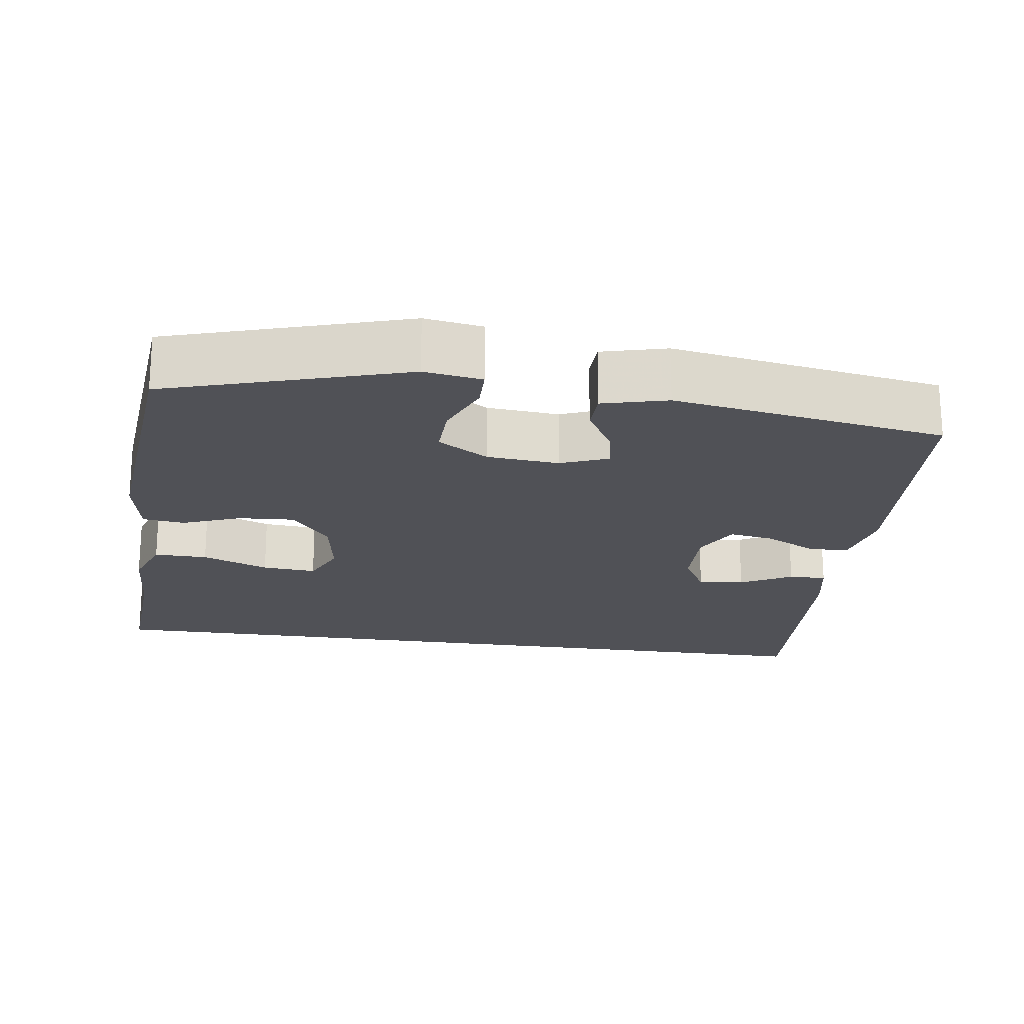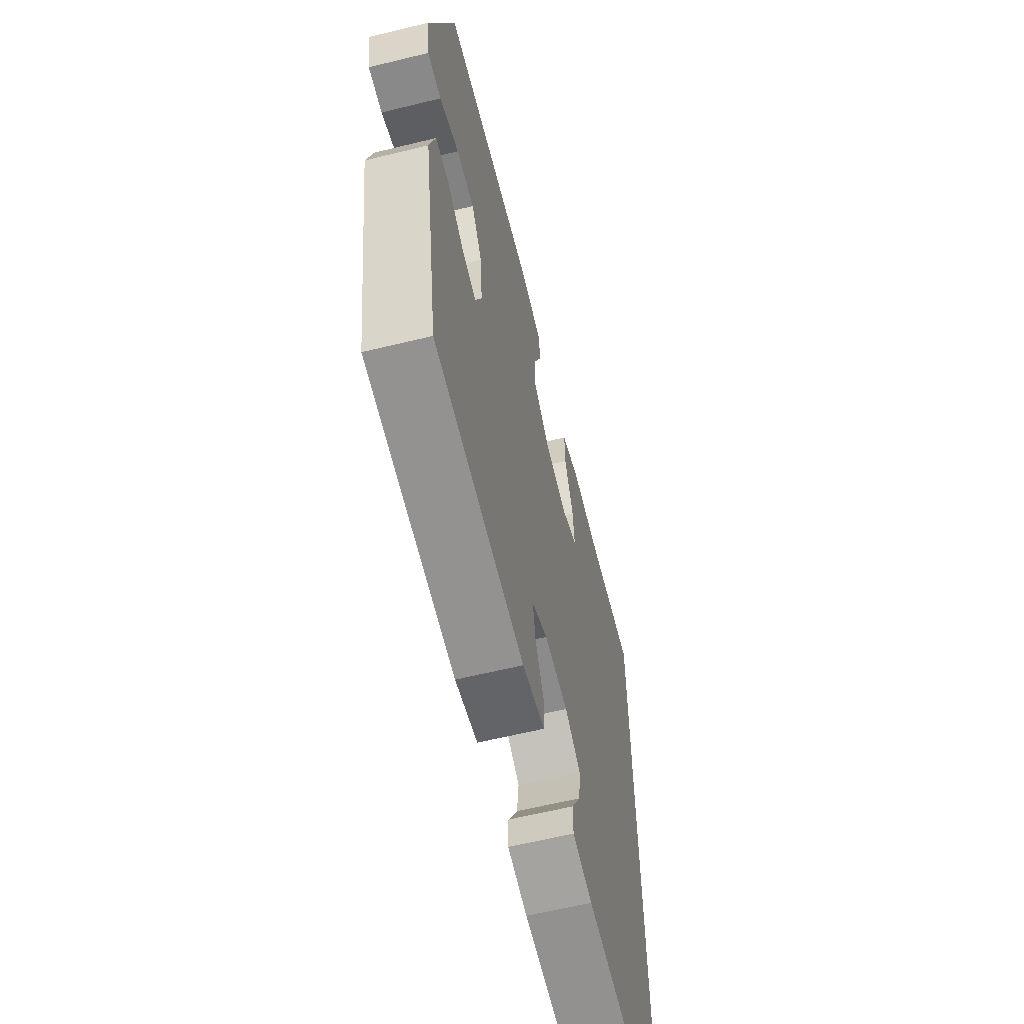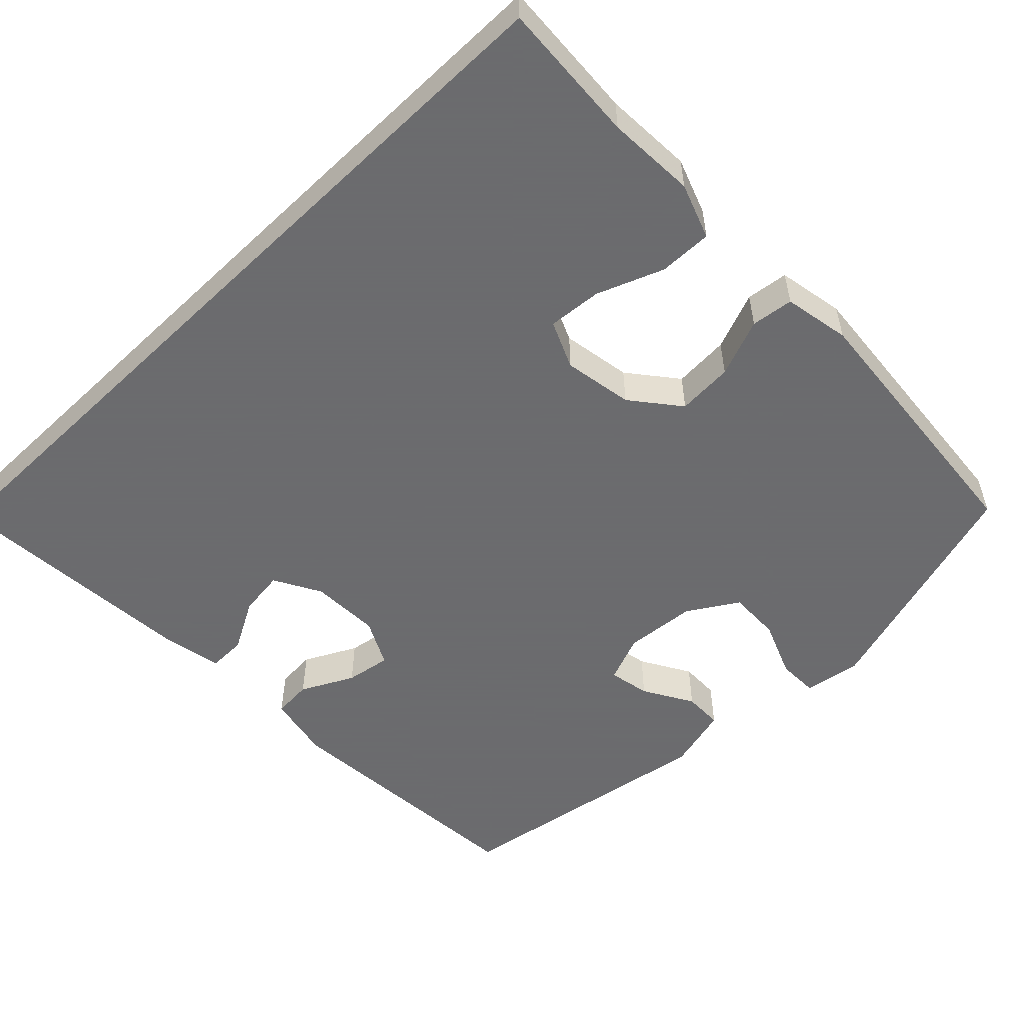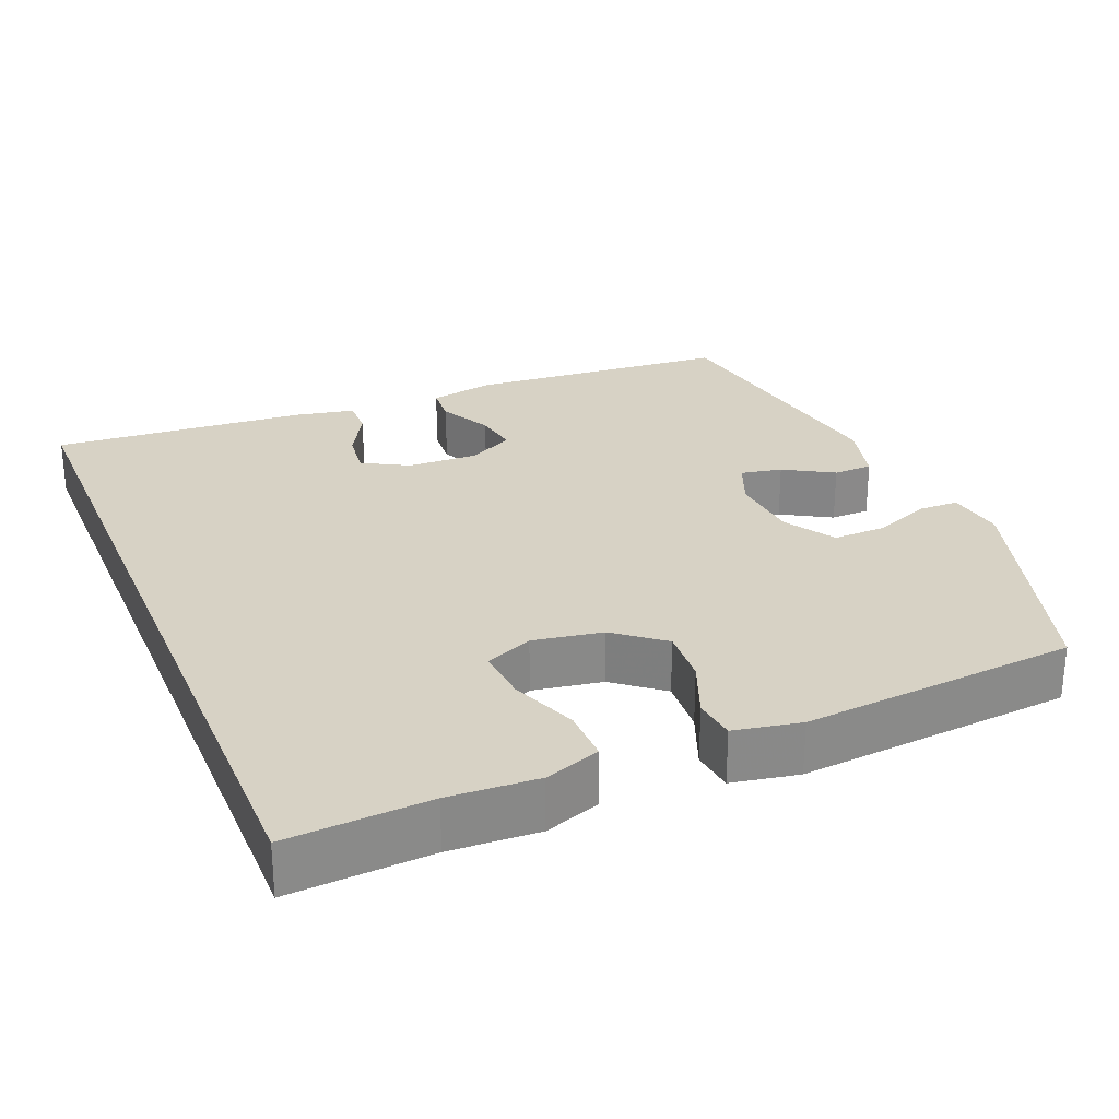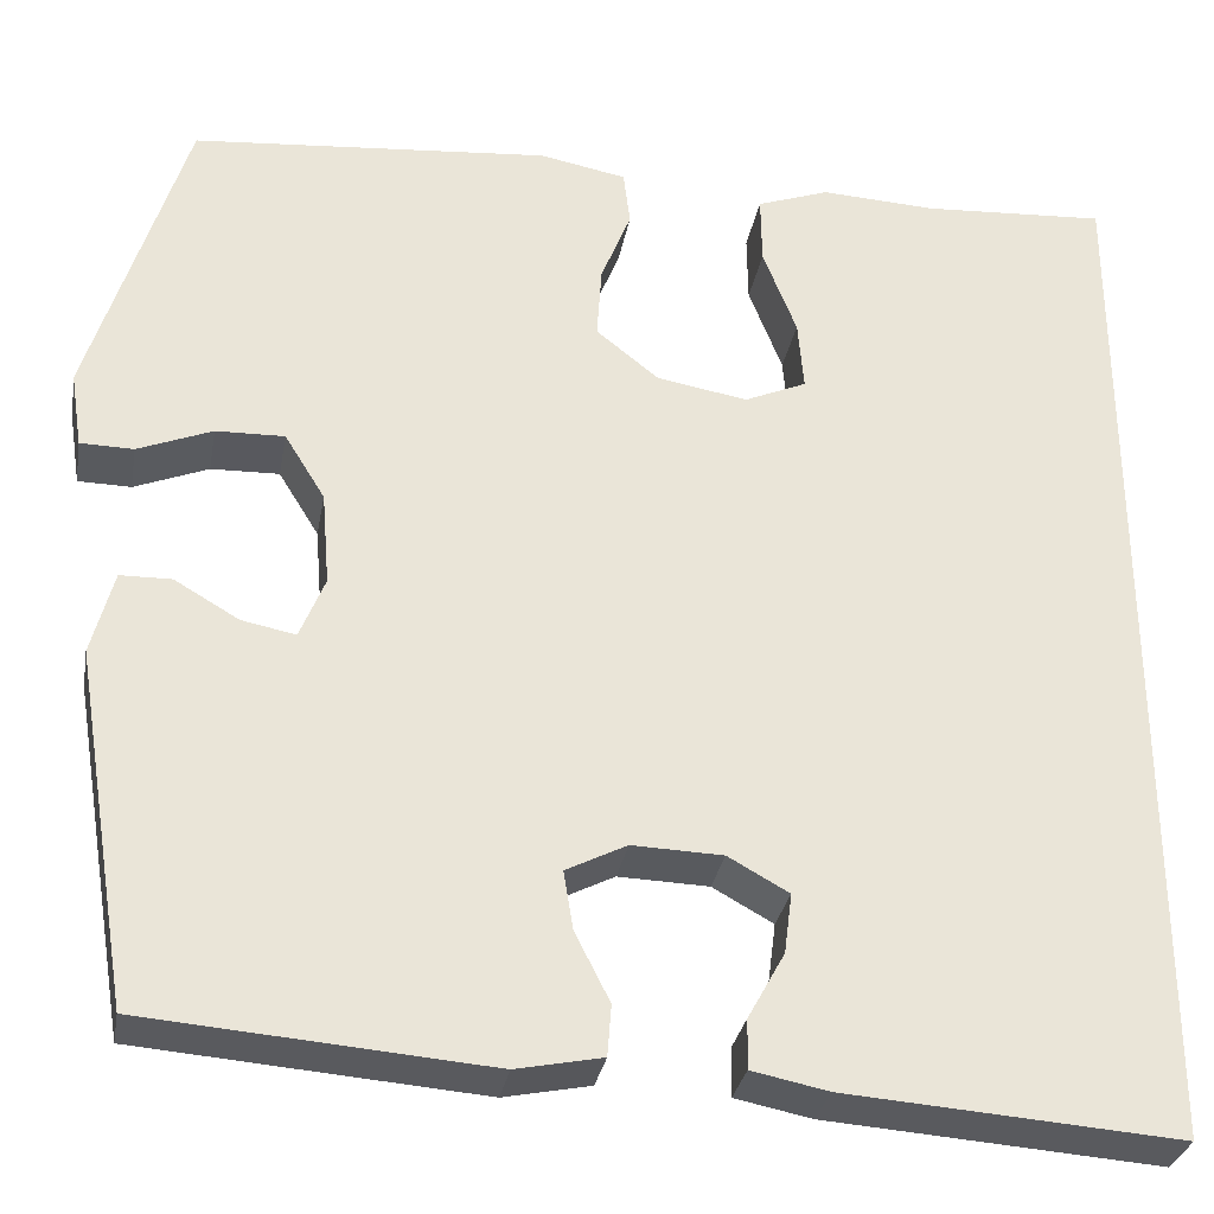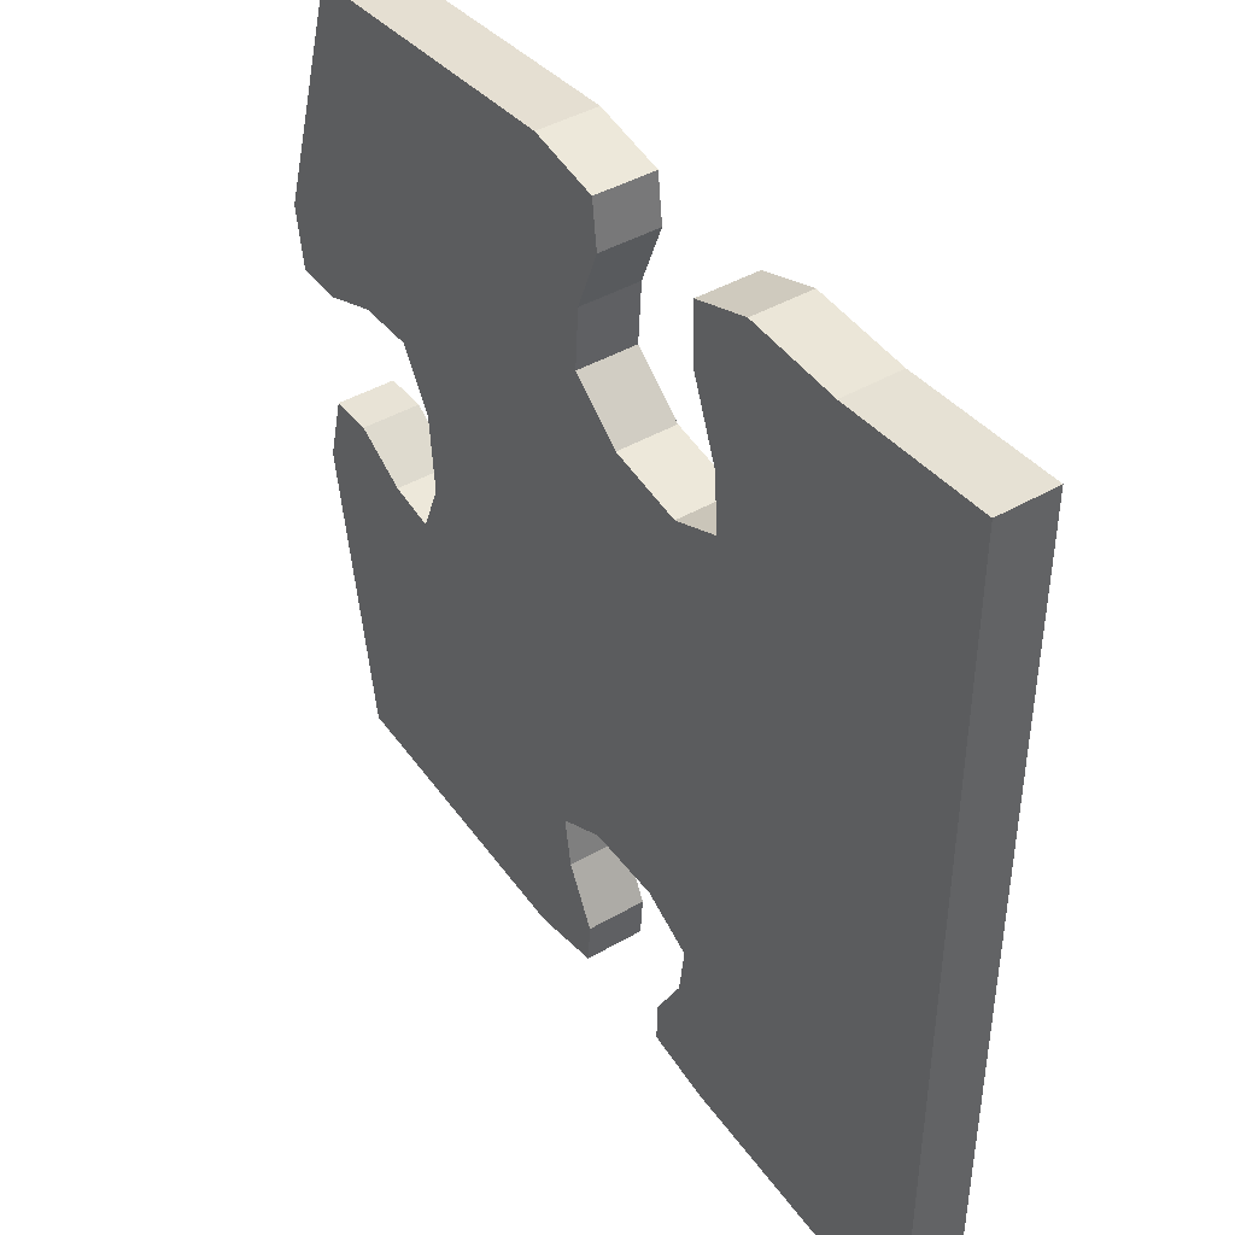
<metadata>
{"format":"obj","ext":"obj","renderer":"f3d","projection":"perspective","resolution":1024,"background":"white","views":[{"elev":-20.4,"azim":81.6,"up":"+Y"},{"elev":-62.2,"azim":103.9,"up":"+Z"},{"elev":-53.5,"azim":-46.0,"up":"+Y"},{"elev":27.2,"azim":-22.5,"up":"+Y"},{"elev":-30.8,"azim":169.9,"up":"+Z"},{"elev":43.0,"azim":-124.5,"up":"+Z"}]}
</metadata>
<code>
v 0.5 0.07 -0.5
v 0.145 0.07 -0.528
v 0.056 0.07 -0.51
v 0.052 0.07 -0.457
v 0.088 0.07 -0.386
v 0.098 0.07 -0.325
v 0.035 0.07 -0.293
v -0.059 0.07 -0.296
v -0.122 0.07 -0.331
v -0.114 0.07 -0.393
v -0.076 0.07 -0.462
v -0.075 0.07 -0.513
v -0.154 0.07 -0.529
v -0.5 0.07 -0.554
v -0.5 0.07 0.533
v -0.309 0.07 0.521
v -0.189 0.07 0.527
v -0.114 0.07 0.5
v -0.115 0.07 0.428
v -0.15 0.07 0.338
v -0.156 0.07 0.265
v -0.092 0.07 0.237
v 0.002 0.07 0.253
v 0.067 0.07 0.305
v 0.062 0.07 0.381
v 0.031 0.07 0.459
v 0.038 0.07 0.516
v 0.128 0.07 0.533
v 0.5 0.07 0.5
v 0.6 0.07 0.18
v 0.588 0.07 0.102
v 0.533 0.07 0.101
v 0.456 0.07 0.132
v 0.385 0.07 0.134
v 0.343 0.07 0.066
v 0.335 0.07 -0.031
v 0.361 0.07 -0.095
v 0.417 0.07 -0.084
v 0.484 0.07 -0.045
v 0.537 0.07 -0.046
v 0.56 0.07 -0.133
v 0.5 0 -0.5
v 0.145 0 -0.528
v 0.056 0 -0.51
v 0.052 0 -0.457
v 0.088 0 -0.386
v 0.098 0 -0.325
v 0.035 0 -0.293
v -0.059 0 -0.296
v -0.122 0 -0.331
v -0.114 0 -0.393
v -0.076 0 -0.462
v -0.075 0 -0.513
v -0.154 0 -0.529
v -0.5 0 -0.554
v -0.5 0 0.533
v -0.309 0 0.521
v -0.189 0 0.527
v -0.114 0 0.5
v -0.115 0 0.428
v -0.15 0 0.338
v -0.156 0 0.265
v -0.092 0 0.237
v 0.002 0 0.253
v 0.067 0 0.305
v 0.062 0 0.381
v 0.031 0 0.459
v 0.038 0 0.516
v 0.128 0 0.533
v 0.5 0 0.5
v 0.6 0 0.18
v 0.588 0 0.102
v 0.533 0 0.101
v 0.456 0 0.132
v 0.385 0 0.134
v 0.343 0 0.066
v 0.335 0 -0.031
v 0.361 0 -0.095
v 0.417 0 -0.084
v 0.484 0 -0.045
v 0.537 0 -0.046
v 0.56 0 -0.133
f 3 4 5
f 2 3 5
f 1 2 5
f 41 1 5
f 40 41 5
f 39 40 5
f 38 39 5
f 37 38 5 6
f 36 37 6 7
f 35 36 7 8
f 34 35 8 9
f 31 32 33
f 30 31 33
f 29 30 33
f 28 29 33
f 27 28 33
f 26 27 33
f 25 26 33
f 24 25 33 34
f 23 24 34 9
f 18 19 20
f 17 18 20
f 16 17 20
f 16 20 21
f 15 16 21
f 14 15 21
f 12 13 14
f 11 12 14
f 10 11 14
f 9 10 14
f 22 23 9 14
f 14 21 22
f 46 45 44
f 46 44 43
f 46 43 42
f 46 42 82
f 46 82 81
f 46 81 80
f 46 80 79
f 47 46 79 78
f 48 47 78 77
f 49 48 77 76
f 50 49 76 75
f 74 73 72
f 74 72 71
f 74 71 70
f 74 70 69
f 74 69 68
f 74 68 67
f 74 67 66
f 75 74 66 65
f 50 75 65 64
f 61 60 59
f 61 59 58
f 61 58 57
f 62 61 57
f 62 57 56
f 62 56 55
f 55 54 53
f 55 53 52
f 55 52 51
f 55 51 50
f 55 50 64 63
f 63 62 55
f 1 42 43 2
f 2 43 44 3
f 3 44 45 4
f 4 45 46 5
f 5 46 47 6
f 6 47 48 7
f 7 48 49 8
f 8 49 50 9
f 9 50 51 10
f 10 51 52 11
f 11 52 53 12
f 12 53 54 13
f 13 54 55 14
f 14 55 56 15
f 15 56 57 16
f 16 57 58 17
f 17 58 59 18
f 18 59 60 19
f 19 60 61 20
f 20 61 62 21
f 21 62 63 22
f 22 63 64 23
f 23 64 65 24
f 24 65 66 25
f 25 66 67 26
f 26 67 68 27
f 27 68 69 28
f 28 69 70 29
f 29 70 71 30
f 30 71 72 31
f 31 72 73 32
f 32 73 74 33
f 33 74 75 34
f 34 75 76 35
f 35 76 77 36
f 36 77 78 37
f 37 78 79 38
f 38 79 80 39
f 39 80 81 40
f 40 81 82 41
f 41 82 42 1

</code>
